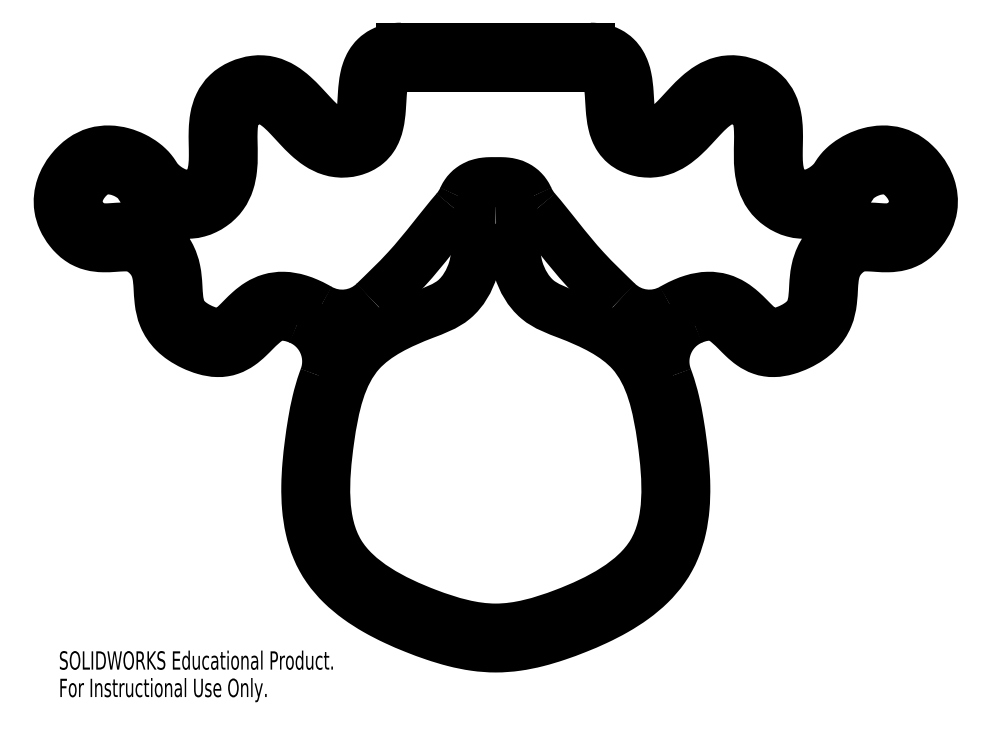
<metadata>
{"format":"dxf","ext":"dxf","renderer":"ezdxf+matplotlib","layout":"modelspace","background":"white","min_lineweight":24,"dpi":150}
</metadata>
<code>
0
SECTION
2
ENTITIES
0
SPLINE
8
0
210
0
220
0
230
1
70
     8
71
     3
72
   113
73
   109
74
     0
42
1e-09
43
1e-08
40
0
40
0
40
0
40
0
40
0.001953
40
0.003906
40
0.007812
40
0.01172
40
0.01562
40
0.02344
40
0.03125
40
0.03906
40
0.04688
40
0.0625
40
0.07812
40
0.09375
40
0.1016
40
0.1094
40
0.1172
40
0.125
40
0.1328
40
0.1406
40
0.1484
40
0.1562
40
0.1719
40
0.1875
40
0.2031
40
0.2188
40
0.2344
40
0.25
40
0.2656
40
0.2812
40
0.2969
40
0.3047
40
0.3125
40
0.3203
40
0.3281
40
0.3438
40
0.3594
40
0.375
40
0.4062
40
0.4219
40
0.4375
40
0.4453
40
0.4531
40
0.4609
40
0.4688
40
0.4766
40
0.4844
40
0.5
40
0.5156
40
0.5234
40
0.5312
40
0.5391
40
0.5469
40
0.5547
40
0.5625
40
0.5703
40
0.5781
40
0.5938
40
0.6094
40
0.625
40
0.6406
40
0.6484
40
0.6562
40
0.6641
40
0.6719
40
0.6797
40
0.6875
40
0.6953
40
0.7031
40
0.7109
40
0.7148
40
0.7188
40
0.7227
40
0.7266
40
0.7305
40
0.7344
40
0.7422
40
0.75
40
0.7578
40
0.7656
40
0.7695
40
0.7734
40
0.7812
40
0.7891
40
0.7969
40
0.8125
40
0.8281
40
0.8438
40
0.8594
40
0.8672
40
0.875
40
0.8828
40
0.8906
40
0.8984
40
0.9062
40
0.9102
40
0.9141
40
0.9219
40
0.9297
40
0.9375
40
0.9453
40
0.9531
40
0.9609
40
0.9688
40
0.9766
40
0.9805
40
0.9844
40
0.9856
40
0.9856
40
0.9856
40
0.9856
10
25
20
98.53
30
0
10
25.15
20
98.53
30
0
10
25.47
20
98.52
30
0
10
26.03
20
98.48
30
0
10
26.64
20
98.39
30
0
10
27.22
20
98.22
30
0
10
27.84
20
97.95
30
0
10
28.39
20
97.54
30
0
10
28.93
20
96.87
30
0
10
29.39
20
95.87
30
0
10
29.86
20
94.12
30
0
10
30.16
20
91.3
30
0
10
30.33
20
87.43
30
0
10
30.69
20
84.12
30
0
10
31.45
20
81.53
30
0
10
32.39
20
79.66
30
0
10
33.89
20
77.96
30
0
10
35.74
20
76.81
30
0
10
37.71
20
76.1
30
0
10
39.75
20
75.77
30
0
10
41.78
20
75.81
30
0
10
44.32
20
76.36
30
0
10
47.08
20
77.76
30
0
10
49.85
20
80.05
30
0
10
52.3
20
82.59
30
0
10
54.58
20
85.11
30
0
10
56.78
20
87.34
30
0
10
58.93
20
88.99
30
0
10
60.95
20
89.87
30
0
10
63.02
20
90.02
30
0
10
65.23
20
89.42
30
0
10
66.71
20
88.61
30
0
10
67.55
20
87.95
30
0
10
68.17
20
87.23
30
0
10
68.83
20
86.12
30
0
10
69.37
20
84.34
30
0
10
69.61
20
81.59
30
0
10
69.57
20
77.37
30
0
10
69.4
20
72.69
30
0
10
70.27
20
67.95
30
0
10
71.62
20
65.07
30
0
10
73.36
20
63.03
30
0
10
74.94
20
61.73
30
0
10
76.72
20
60.69
30
0
10
78.67
20
59.95
30
0
10
80.71
20
59.61
30
0
10
83.33
20
59.66
30
0
10
86.37
20
60.48
30
0
10
88.98
20
61.9
30
0
10
90.77
20
63.23
30
0
10
91.95
20
64.28
30
0
10
92.97
20
65.35
30
0
10
93.81
20
66.48
30
0
10
94.36
20
67.35
30
0
10
94.75
20
67.91
30
0
10
95.26
20
68.46
30
0
10
96.22
20
69.28
30
0
10
97.79
20
70.26
30
0
10
100
20
71.12
30
0
10
102.3
20
71.47
30
0
10
104.1
20
71.26
30
0
10
105.4
20
70.77
30
0
10
106.4
20
70.19
30
0
10
107.4
20
69.3
30
0
10
108.5
20
68.1
30
0
10
109.5
20
66.7
30
0
10
110.2
20
65.16
30
0
10
110.6
20
63.56
30
0
10
110.5
20
61.93
30
0
10
110.1
20
60.48
30
0
10
109.5
20
59.24
30
0
10
108.8
20
58.26
30
0
10
108
20
57.37
30
0
10
107.2
20
56.71
30
0
10
106.4
20
56.3
30
0
10
105.4
20
55.91
30
0
10
103.7
20
55.72
30
0
10
101.3
20
55.85
30
0
10
98.57
20
56.06
30
0
10
96.07
20
56
30
0
10
93.93
20
55.52
30
0
10
91.89
20
54.69
30
0
10
89.71
20
53.24
30
0
10
87.64
20
51.21
30
0
10
85.65
20
48.33
30
0
10
84.44
20
44.6
30
0
10
84.13
20
40.52
30
0
10
83.98
20
36.97
30
0
10
83.46
20
34.6
30
0
10
82.6
20
32.97
30
0
10
81.63
20
31.77
30
0
10
80.17
20
30.56
30
0
10
78.01
20
29.32
30
0
10
75.52
20
28.35
30
0
10
73.64
20
28.04
30
0
10
72.6
20
28.12
30
0
10
71.63
20
28.36
30
0
10
70.42
20
29
30
0
10
68.82
20
30.36
30
0
10
67.09
20
32.14
30
0
10
65.12
20
34.09
30
0
10
62.75
20
35.96
30
0
10
59.76
20
37.39
30
0
10
56.12
20
37.89
30
0
10
52.72
20
37.31
30
0
10
49.75
20
36.21
30
0
10
47.94
20
35.32
30
0
10
46.86
20
34.72
30
0
10
46.61
20
34.57
30
0
0
ARC
8
0
10
40.61
20
44.97
30
0
40
12
50
225.8
51
300
0
SPLINE
8
0
210
0
220
0
230
1
70
     8
71
     3
72
     9
73
     5
74
     0
42
1e-09
43
1e-08
40
0.4914
40
0.4914
40
0.4914
40
0.4914
40
0.5401
40
0.6238
40
0.6238
40
0.6238
40
0.6238
10
32.24
20
36.37
30
0
10
29.5
20
39.03
30
0
10
21.21
20
46.87
30
0
10
14.52
20
56.23
30
0
10
10.6
20
60.73
30
0
0
ARC
8
0
10
19.65
20
68.61
30
0
40
12
50
203.9
51
221
0
SPLINE
8
0
210
0
220
0
230
1
70
     8
71
     3
72
    27
73
    23
74
     0
42
1e-09
43
1e-08
40
0.9859
40
0.9859
40
0.9859
40
0.9859
40
0.9863
40
0.9873
40
0.9883
40
0.9893
40
0.9902
40
0.9922
40
0.9941
40
0.9961
40
0.998
40
1
40
1.002
40
1.004
40
1.006
40
1.008
40
1.01
40
1.011
40
1.012
40
1.013
40
1.014
40
1.014
40
1.014
40
1.014
40
1.014
10
8.672
20
63.76
30
0
10
8.625
20
63.86
30
0
10
8.452
20
64.23
30
0
10
8.072
20
64.91
30
0
10
7.347
20
65.81
30
0
10
6.494
20
66.55
30
0
10
5.328
20
67.26
30
0
10
3.976
20
67.73
30
0
10
2.663
20
67.94
30
0
10
1.591
20
68
30
0
10
0.6899
20
68
30
0
10
-4.6e-15
20
68
30
0
10
-0.6899
20
68
30
0
10
-1.591
20
68
30
0
10
-2.663
20
67.94
30
0
10
-3.976
20
67.73
30
0
10
-5.328
20
67.26
30
0
10
-6.494
20
66.55
30
0
10
-7.347
20
65.81
30
0
10
-8.072
20
64.91
30
0
10
-8.452
20
64.23
30
0
10
-8.625
20
63.86
30
0
10
-8.672
20
63.76
30
0
0
ARC
8
0
10
-19.65
20
68.61
30
0
40
12
50
319
51
336.1
0
SPLINE
8
0
210
0
220
0
230
1
70
     8
71
     3
72
     9
73
     5
74
     0
42
1e-09
43
1e-08
40
0.7826
40
0.7826
40
0.7826
40
0.7826
40
0.8663
40
0.915
40
0.915
40
0.915
40
0.915
10
-10.6
20
60.73
30
0
10
-14.52
20
56.23
30
0
10
-21.21
20
46.87
30
0
10
-29.5
20
39.03
30
0
10
-32.24
20
36.37
30
0
0
ARC
8
0
10
-40.61
20
44.97
30
0
40
12
50
240
51
314.2
0
SPLINE
8
0
210
0
220
0
230
1
70
     8
71
     3
72
   113
73
   109
74
     0
42
1e-09
43
1e-08
40
0
40
0
40
0
40
0
40
0.001953
40
0.003906
40
0.007812
40
0.01172
40
0.01562
40
0.02344
40
0.03125
40
0.03906
40
0.04688
40
0.0625
40
0.07812
40
0.09375
40
0.1016
40
0.1094
40
0.1172
40
0.125
40
0.1328
40
0.1406
40
0.1484
40
0.1562
40
0.1719
40
0.1875
40
0.2031
40
0.2188
40
0.2344
40
0.25
40
0.2656
40
0.2812
40
0.2969
40
0.3047
40
0.3125
40
0.3203
40
0.3281
40
0.3438
40
0.3594
40
0.375
40
0.4062
40
0.4219
40
0.4375
40
0.4453
40
0.4531
40
0.4609
40
0.4688
40
0.4766
40
0.4844
40
0.5
40
0.5156
40
0.5234
40
0.5312
40
0.5391
40
0.5469
40
0.5547
40
0.5625
40
0.5703
40
0.5781
40
0.5938
40
0.6094
40
0.625
40
0.6406
40
0.6484
40
0.6562
40
0.6641
40
0.6719
40
0.6797
40
0.6875
40
0.6953
40
0.7031
40
0.7109
40
0.7148
40
0.7188
40
0.7227
40
0.7266
40
0.7305
40
0.7344
40
0.7422
40
0.75
40
0.7578
40
0.7656
40
0.7695
40
0.7734
40
0.7812
40
0.7891
40
0.7969
40
0.8125
40
0.8281
40
0.8438
40
0.8594
40
0.8672
40
0.875
40
0.8828
40
0.8906
40
0.8984
40
0.9062
40
0.9102
40
0.9141
40
0.9219
40
0.9297
40
0.9375
40
0.9453
40
0.9531
40
0.9609
40
0.9688
40
0.9766
40
0.9805
40
0.9844
40
0.9856
40
0.9856
40
0.9856
40
0.9856
10
-25
20
98.53
30
0
10
-25.15
20
98.53
30
0
10
-25.47
20
98.52
30
0
10
-26.03
20
98.48
30
0
10
-26.64
20
98.39
30
0
10
-27.22
20
98.22
30
0
10
-27.84
20
97.95
30
0
10
-28.39
20
97.54
30
0
10
-28.93
20
96.87
30
0
10
-29.39
20
95.87
30
0
10
-29.86
20
94.12
30
0
10
-30.16
20
91.3
30
0
10
-30.33
20
87.43
30
0
10
-30.69
20
84.12
30
0
10
-31.45
20
81.53
30
0
10
-32.39
20
79.66
30
0
10
-33.89
20
77.96
30
0
10
-35.74
20
76.81
30
0
10
-37.71
20
76.1
30
0
10
-39.75
20
75.77
30
0
10
-41.78
20
75.81
30
0
10
-44.32
20
76.36
30
0
10
-47.08
20
77.76
30
0
10
-49.85
20
80.05
30
0
10
-52.3
20
82.59
30
0
10
-54.58
20
85.11
30
0
10
-56.78
20
87.34
30
0
10
-58.93
20
88.99
30
0
10
-60.95
20
89.87
30
0
10
-63.02
20
90.02
30
0
10
-65.23
20
89.42
30
0
10
-66.71
20
88.61
30
0
10
-67.55
20
87.95
30
0
10
-68.17
20
87.23
30
0
10
-68.83
20
86.12
30
0
10
-69.37
20
84.34
30
0
10
-69.61
20
81.59
30
0
10
-69.57
20
77.37
30
0
10
-69.4
20
72.69
30
0
10
-70.27
20
67.95
30
0
10
-71.62
20
65.07
30
0
10
-73.36
20
63.03
30
0
10
-74.94
20
61.73
30
0
10
-76.72
20
60.69
30
0
10
-78.67
20
59.95
30
0
10
-80.71
20
59.61
30
0
10
-83.33
20
59.66
30
0
10
-86.37
20
60.48
30
0
10
-88.98
20
61.9
30
0
10
-90.77
20
63.23
30
0
10
-91.95
20
64.28
30
0
10
-92.97
20
65.35
30
0
10
-93.81
20
66.48
30
0
10
-94.36
20
67.35
30
0
10
-94.75
20
67.91
30
0
10
-95.26
20
68.46
30
0
10
-96.22
20
69.28
30
0
10
-97.79
20
70.26
30
0
10
-100
20
71.12
30
0
10
-102.3
20
71.47
30
0
10
-104.1
20
71.26
30
0
10
-105.4
20
70.77
30
0
10
-106.4
20
70.19
30
0
10
-107.4
20
69.3
30
0
10
-108.5
20
68.1
30
0
10
-109.5
20
66.7
30
0
10
-110.2
20
65.16
30
0
10
-110.6
20
63.56
30
0
10
-110.5
20
61.93
30
0
10
-110.1
20
60.48
30
0
10
-109.5
20
59.24
30
0
10
-108.8
20
58.26
30
0
10
-108
20
57.37
30
0
10
-107.2
20
56.71
30
0
10
-106.4
20
56.3
30
0
10
-105.4
20
55.91
30
0
10
-103.7
20
55.72
30
0
10
-101.3
20
55.85
30
0
10
-98.57
20
56.06
30
0
10
-96.07
20
56
30
0
10
-93.93
20
55.52
30
0
10
-91.89
20
54.69
30
0
10
-89.71
20
53.24
30
0
10
-87.64
20
51.21
30
0
10
-85.65
20
48.33
30
0
10
-84.44
20
44.6
30
0
10
-84.13
20
40.52
30
0
10
-83.98
20
36.97
30
0
10
-83.46
20
34.6
30
0
10
-82.6
20
32.97
30
0
10
-81.63
20
31.77
30
0
10
-80.17
20
30.56
30
0
10
-78.01
20
29.32
30
0
10
-75.52
20
28.35
30
0
10
-73.64
20
28.04
30
0
10
-72.6
20
28.12
30
0
10
-71.63
20
28.36
30
0
10
-70.42
20
29
30
0
10
-68.82
20
30.36
30
0
10
-67.09
20
32.14
30
0
10
-65.12
20
34.09
30
0
10
-62.75
20
35.96
30
0
10
-59.76
20
37.39
30
0
10
-56.12
20
37.89
30
0
10
-52.72
20
37.31
30
0
10
-49.75
20
36.21
30
0
10
-47.94
20
35.32
30
0
10
-46.86
20
34.72
30
0
10
-46.61
20
34.57
30
0
0
LINE
8
0
10
25
20
98.53
30
0
11
-25
21
98.53
31
0
0
SPLINE
8
0
210
0
220
0
230
1
70
     8
71
     3
72
   103
73
    99
74
     0
42
1e-09
43
1e-08
40
0.02012
40
0.02012
40
0.02012
40
0.02012
40
0.02344
40
0.03125
40
0.03906
40
0.04688
40
0.0625
40
0.07031
40
0.07812
40
0.08594
40
0.08984
40
0.09375
40
0.1016
40
0.1094
40
0.1172
40
0.125
40
0.1406
40
0.1562
40
0.1719
40
0.1875
40
0.1953
40
0.2031
40
0.2109
40
0.2188
40
0.2266
40
0.2344
40
0.2422
40
0.25
40
0.2578
40
0.2656
40
0.2695
40
0.2734
40
0.2773
40
0.2812
40
0.2891
40
0.2969
40
0.3125
40
0.3281
40
0.3359
40
0.3438
40
0.3594
40
0.375
40
0.3906
40
0.4062
40
0.4219
40
0.4297
40
0.4375
40
0.4453
40
0.4531
40
0.4609
40
0.4688
40
0.4766
40
0.4844
40
0.5
40
0.5156
40
0.5234
40
0.5312
40
0.5391
40
0.5469
40
0.5547
40
0.5625
40
0.5781
40
0.5938
40
0.6094
40
0.625
40
0.6406
40
0.6562
40
0.6719
40
0.6875
40
0.6953
40
0.7031
40
0.7188
40
0.7266
40
0.7344
40
0.75
40
0.7656
40
0.7812
40
0.7969
40
0.8125
40
0.8281
40
0.8438
40
0.8594
40
0.8672
40
0.875
40
0.8828
40
0.8906
40
0.8984
40
0.9062
40
0.9219
40
0.9375
40
0.9531
40
0.9609
40
0.9688
40
0.9766
40
0.9844
40
0.9922
40
0.9961
40
1
40
1
40
1
40
1
10
-51.98
20
31.68
30
0
10
-52.49
20
31.9
30
0
10
-54.11
20
32.47
30
0
10
-56.3
20
32.82
30
0
10
-58.29
20
32.52
30
0
10
-60.61
20
31.45
30
0
10
-62.86
20
29.31
30
0
10
-65.32
20
26.78
30
0
10
-67.45
20
24.93
30
0
10
-69.69
20
23.69
30
0
10
-71.8
20
23.15
30
0
10
-74.12
20
23
30
0
10
-76.96
20
23.54
30
0
10
-80.17
20
24.79
30
0
10
-82.96
20
26.38
30
0
10
-85.89
20
28.77
30
0
10
-88.14
20
32.3
30
0
10
-88.98
20
36.55
30
0
10
-89.13
20
40.38
30
0
10
-89.37
20
43.19
30
0
10
-89.9
20
45.18
30
0
10
-90.53
20
46.58
30
0
10
-91.47
20
47.94
30
0
10
-92.89
20
49.35
30
0
10
-94.62
20
50.48
30
0
10
-96.22
20
50.98
30
0
10
-98.34
20
51.06
30
0
10
-100.9
20
50.87
30
0
10
-103.7
20
50.71
30
0
10
-106.3
20
50.96
30
0
10
-108.5
20
51.7
30
0
10
-110.1
20
52.59
30
0
10
-111.5
20
53.79
30
0
10
-113.1
20
55.6
30
0
10
-114.6
20
58.1
30
0
10
-115.8
20
62.17
30
0
10
-115.2
20
66.98
30
0
10
-113
20
70.66
30
0
10
-110.9
20
72.92
30
0
10
-108.8
20
74.71
30
0
10
-105.8
20
76.13
30
0
10
-102.1
20
76.52
30
0
10
-98.68
20
75.97
30
0
10
-95.56
20
74.77
30
0
10
-93.32
20
73.38
30
0
10
-91.83
20
72.12
30
0
10
-90.84
20
71.06
30
0
10
-90.12
20
70.01
30
0
10
-89.63
20
69.24
30
0
10
-89.17
20
68.62
30
0
10
-88.47
20
67.87
30
0
10
-87.62
20
67.12
30
0
10
-86.32
20
66.16
30
0
10
-84.45
20
65.15
30
0
10
-82.52
20
64.65
30
0
10
-81.05
20
64.63
30
0
10
-80
20
64.8
30
0
10
-78.9
20
65.21
30
0
10
-77.82
20
65.85
30
0
10
-76.87
20
66.64
30
0
10
-75.92
20
67.75
30
0
10
-75.11
20
69.41
30
0
10
-74.61
20
71.97
30
0
10
-74.49
20
74.99
30
0
10
-74.57
20
78.27
30
0
10
-74.62
20
81.69
30
0
10
-74.33
20
85.14
30
0
10
-73.36
20
88.57
30
0
10
-71.54
20
91.2
30
0
10
-69.41
20
92.85
30
0
10
-67.03
20
94.12
30
0
10
-64.4
20
94.87
30
0
10
-61.66
20
94.97
30
0
10
-59.07
20
94.55
30
0
10
-56.22
20
93.25
30
0
10
-53.39
20
91.03
30
0
10
-50.9
20
88.5
30
0
10
-48.6
20
85.96
30
0
10
-46.39
20
83.67
30
0
10
-44.23
20
81.92
30
0
10
-42.2
20
80.93
30
0
10
-40.51
20
80.72
30
0
10
-38.96
20
80.97
30
0
10
-37.91
20
81.35
30
0
10
-37.12
20
81.87
30
0
10
-36.62
20
82.43
30
0
10
-36.14
20
83.33
30
0
10
-35.65
20
84.96
30
0
10
-35.32
20
87.71
30
0
10
-35.15
20
91.55
30
0
10
-34.83
20
94.88
30
0
10
-34.14
20
97.5
30
0
10
-33.28
20
99.41
30
0
10
-31.94
20
101.2
30
0
10
-30.04
20
102.5
30
0
10
-28.1
20
103.2
30
0
10
-26.39
20
103.5
30
0
10
-25.46
20
103.5
30
0
10
-25
20
103.5
30
0
0
ARC
8
0
10
-56.58
20
20.6
30
0
40
12
50
339.3
51
67.5
0
SPLINE
8
0
210
0
220
0
230
1
70
     8
71
     3
72
    47
73
    43
74
     0
42
1e-09
43
1e-08
40
0.216
40
0.216
40
0.216
40
0.216
40
0.2188
40
0.2344
40
0.25
40
0.2656
40
0.2812
40
0.2969
40
0.3125
40
0.3281
40
0.3438
40
0.3516
40
0.3594
40
0.375
40
0.3906
40
0.4062
40
0.4219
40
0.4375
40
0.4531
40
0.4688
40
0.4844
40
0.5
40
0.5156
40
0.5312
40
0.5469
40
0.5625
40
0.5781
40
0.5938
40
0.6094
40
0.625
40
0.6406
40
0.6484
40
0.6562
40
0.6719
40
0.6875
40
0.7031
40
0.7188
40
0.7344
40
0.75
40
0.7656
40
0.7812
40
0.784
40
0.784
40
0.784
40
0.784
10
-45.35
20
16.35
30
0
10
-45.47
20
16.04
30
0
10
-46.23
20
13.96
30
0
10
-47.35
20
10.01
30
0
10
-48.42
20
4.455
30
0
10
-49.22
20
-1.049
30
0
10
-49.86
20
-6.675
30
0
10
-50.17
20
-12.36
30
0
10
-50.01
20
-18.04
30
0
10
-49.19
20
-23.65
30
0
10
-47.79
20
-28.18
30
0
10
-46.13
20
-31.64
30
0
10
-44.08
20
-34.95
30
0
10
-40.93
20
-38.56
30
0
10
-36.53
20
-42.21
30
0
10
-31.7
20
-45.27
30
0
10
-26.61
20
-47.87
30
0
10
-21.42
20
-50.08
30
0
10
-16.29
20
-51.99
30
0
10
-11.01
20
-53.6
30
0
10
-5.609
20
-54.71
30
0
10
2.34e-14
20
-55.15
30
0
10
5.609
20
-54.71
30
0
10
11.01
20
-53.6
30
0
10
16.29
20
-51.99
30
0
10
21.42
20
-50.08
30
0
10
26.61
20
-47.87
30
0
10
31.7
20
-45.27
30
0
10
36.53
20
-42.21
30
0
10
40.93
20
-38.56
30
0
10
44.08
20
-34.95
30
0
10
46.13
20
-31.64
30
0
10
47.79
20
-28.18
30
0
10
49.19
20
-23.65
30
0
10
50.01
20
-18.04
30
0
10
50.17
20
-12.36
30
0
10
49.86
20
-6.675
30
0
10
49.22
20
-1.049
30
0
10
48.42
20
4.455
30
0
10
47.35
20
10.01
30
0
10
46.23
20
13.96
30
0
10
45.47
20
16.04
30
0
10
45.35
20
16.35
30
0
0
ARC
8
0
10
56.58
20
20.6
30
0
40
12
50
112.5
51
200.7
0
SPLINE
8
0
210
0
220
0
230
1
70
     8
71
     3
72
   103
73
    99
74
     0
42
1e-09
43
1e-08
40
0.02012
40
0.02012
40
0.02012
40
0.02012
40
0.02344
40
0.03125
40
0.03906
40
0.04688
40
0.0625
40
0.07031
40
0.07812
40
0.08594
40
0.08984
40
0.09375
40
0.1016
40
0.1094
40
0.1172
40
0.125
40
0.1406
40
0.1562
40
0.1719
40
0.1875
40
0.1953
40
0.2031
40
0.2109
40
0.2188
40
0.2266
40
0.2344
40
0.2422
40
0.25
40
0.2578
40
0.2656
40
0.2695
40
0.2734
40
0.2773
40
0.2812
40
0.2891
40
0.2969
40
0.3125
40
0.3281
40
0.3359
40
0.3438
40
0.3594
40
0.375
40
0.3906
40
0.4062
40
0.4219
40
0.4297
40
0.4375
40
0.4453
40
0.4531
40
0.4609
40
0.4688
40
0.4766
40
0.4844
40
0.5
40
0.5156
40
0.5234
40
0.5312
40
0.5391
40
0.5469
40
0.5547
40
0.5625
40
0.5781
40
0.5938
40
0.6094
40
0.625
40
0.6406
40
0.6562
40
0.6719
40
0.6875
40
0.6953
40
0.7031
40
0.7188
40
0.7266
40
0.7344
40
0.75
40
0.7656
40
0.7812
40
0.7969
40
0.8125
40
0.8281
40
0.8438
40
0.8594
40
0.8672
40
0.875
40
0.8828
40
0.8906
40
0.8984
40
0.9062
40
0.9219
40
0.9375
40
0.9531
40
0.9609
40
0.9688
40
0.9766
40
0.9844
40
0.9922
40
0.9961
40
1
40
1
40
1
40
1
10
51.98
20
31.68
30
0
10
52.49
20
31.9
30
0
10
54.11
20
32.47
30
0
10
56.3
20
32.82
30
0
10
58.29
20
32.52
30
0
10
60.61
20
31.45
30
0
10
62.86
20
29.31
30
0
10
65.32
20
26.78
30
0
10
67.45
20
24.93
30
0
10
69.69
20
23.69
30
0
10
71.8
20
23.15
30
0
10
74.12
20
23
30
0
10
76.96
20
23.54
30
0
10
80.17
20
24.79
30
0
10
82.96
20
26.38
30
0
10
85.89
20
28.77
30
0
10
88.14
20
32.3
30
0
10
88.98
20
36.55
30
0
10
89.13
20
40.38
30
0
10
89.37
20
43.19
30
0
10
89.9
20
45.18
30
0
10
90.53
20
46.58
30
0
10
91.47
20
47.94
30
0
10
92.89
20
49.35
30
0
10
94.62
20
50.48
30
0
10
96.22
20
50.98
30
0
10
98.34
20
51.06
30
0
10
100.9
20
50.87
30
0
10
103.7
20
50.71
30
0
10
106.3
20
50.96
30
0
10
108.5
20
51.7
30
0
10
110.1
20
52.59
30
0
10
111.5
20
53.79
30
0
10
113.1
20
55.6
30
0
10
114.6
20
58.1
30
0
10
115.8
20
62.17
30
0
10
115.2
20
66.98
30
0
10
113
20
70.66
30
0
10
110.9
20
72.92
30
0
10
108.8
20
74.71
30
0
10
105.8
20
76.13
30
0
10
102.1
20
76.52
30
0
10
98.68
20
75.97
30
0
10
95.56
20
74.77
30
0
10
93.32
20
73.38
30
0
10
91.83
20
72.12
30
0
10
90.84
20
71.06
30
0
10
90.12
20
70.01
30
0
10
89.63
20
69.24
30
0
10
89.17
20
68.62
30
0
10
88.47
20
67.87
30
0
10
87.62
20
67.12
30
0
10
86.32
20
66.16
30
0
10
84.45
20
65.15
30
0
10
82.52
20
64.65
30
0
10
81.05
20
64.63
30
0
10
80
20
64.8
30
0
10
78.9
20
65.21
30
0
10
77.82
20
65.85
30
0
10
76.87
20
66.64
30
0
10
75.92
20
67.75
30
0
10
75.11
20
69.41
30
0
10
74.61
20
71.97
30
0
10
74.49
20
74.99
30
0
10
74.57
20
78.27
30
0
10
74.62
20
81.69
30
0
10
74.33
20
85.14
30
0
10
73.36
20
88.57
30
0
10
71.54
20
91.2
30
0
10
69.41
20
92.85
30
0
10
67.03
20
94.12
30
0
10
64.4
20
94.87
30
0
10
61.66
20
94.97
30
0
10
59.07
20
94.55
30
0
10
56.22
20
93.25
30
0
10
53.39
20
91.03
30
0
10
50.9
20
88.5
30
0
10
48.6
20
85.96
30
0
10
46.39
20
83.67
30
0
10
44.23
20
81.92
30
0
10
42.2
20
80.93
30
0
10
40.51
20
80.72
30
0
10
38.96
20
80.97
30
0
10
37.91
20
81.35
30
0
10
37.12
20
81.87
30
0
10
36.62
20
82.43
30
0
10
36.14
20
83.33
30
0
10
35.65
20
84.96
30
0
10
35.32
20
87.71
30
0
10
35.15
20
91.55
30
0
10
34.83
20
94.88
30
0
10
34.14
20
97.5
30
0
10
33.28
20
99.41
30
0
10
31.94
20
101.2
30
0
10
30.04
20
102.5
30
0
10
28.1
20
103.2
30
0
10
26.39
20
103.5
30
0
10
25.46
20
103.5
30
0
10
25
20
103.5
30
0
0
LINE
8
0
10
25
20
103.5
30
0
11
-25
21
103.5
31
0
0
SPLINE
8
0
210
0
220
0
230
1
70
    11
71
     3
72
    27
73
    23
74
     0
42
1e-09
43
1e-08
40
0
40
0
40
0
40
0
40
0.01203
40
0.01939
40
0.06638
40
0.09578
40
0.1237
40
0.1845
40
0.2606
40
0.3545
40
0.4425
40
0.5
40
0.5575
40
0.6455
40
0.7394
40
0.8155
40
0.8763
40
0.9042
40
0.9336
40
0.9806
40
0.988
40
1
40
1
40
1
40
1
10
-7.7e-15
20
63
30
0
10
-1.527
20
63
30
0
10
-3.987
20
63.16
30
0
10
-5.346
20
55.27
30
0
10
-4.149
20
46.81
30
0
10
-10.24
20
36.15
30
0
10
-22.37
20
31.94
30
0
10
-39.51
20
23.95
30
0
10
-45.01
20
-1.713
30
0
10
-46.72
20
-32.35
30
0
10
-21.1
20
-45.69
30
0
10
2.66e-14
20
-51.7
30
0
10
21.1
20
-45.69
30
0
10
46.72
20
-32.35
30
0
10
45.01
20
-1.713
30
0
10
39.51
20
23.95
30
0
10
22.37
20
31.94
30
0
10
10.24
20
36.15
30
0
10
4.149
20
46.81
30
0
10
5.346
20
55.27
30
0
10
3.987
20
63.16
30
0
10
1.527
20
63
30
0
10
-7.7e-15
20
63
30
0
0
MTEXT
8
0
10
-115.5
20
-56.02
30
0
40
4.834
41
0
71
     1
72
     1
1
SOLIDWORKS Educational Product.
7
SLDTEXTSTYLE0
73
     1
44
1
0
MTEXT
8
0
10
-115.5
20
-63.27
30
0
40
4.834
41
0
71
     1
72
     1
1
For Instructional Use Only.
7
SLDTEXTSTYLE0
73
     1
44
1
0
ENDSEC
0
EOF

</code>
